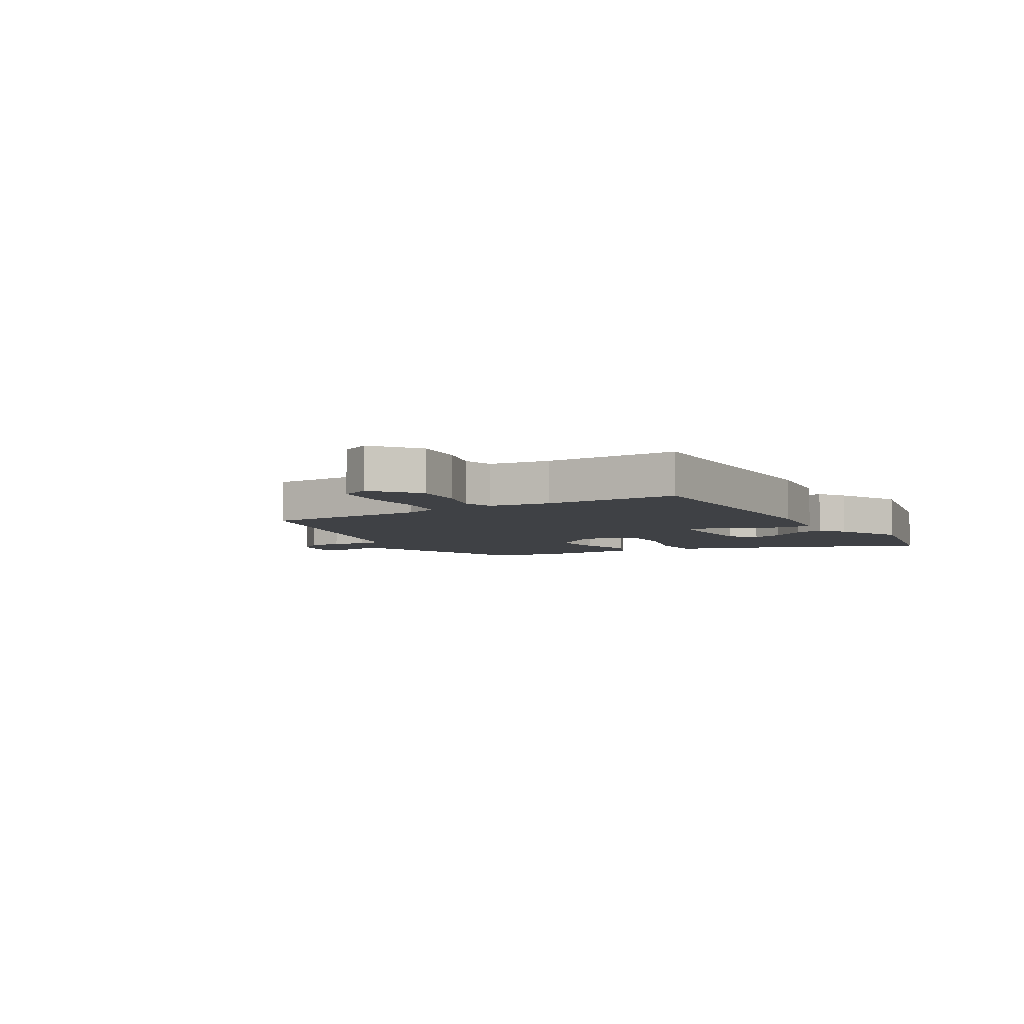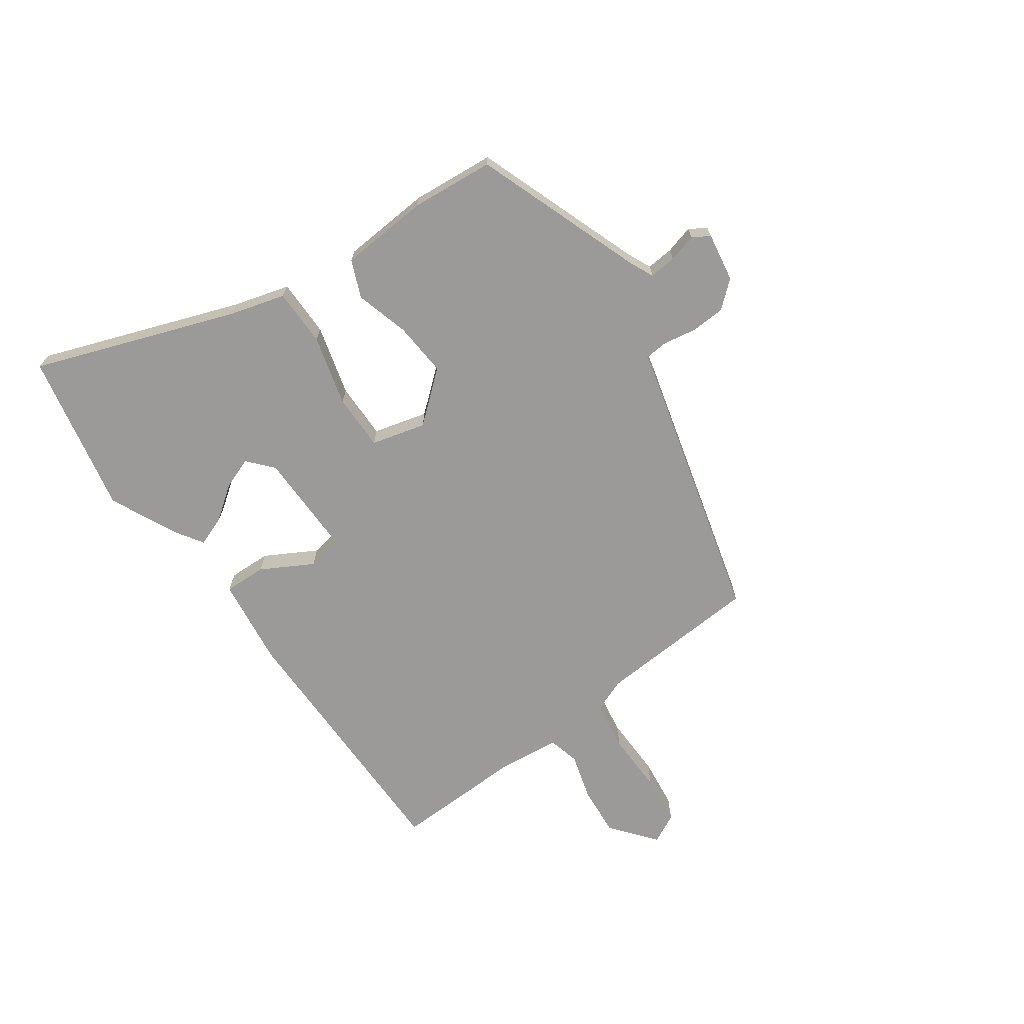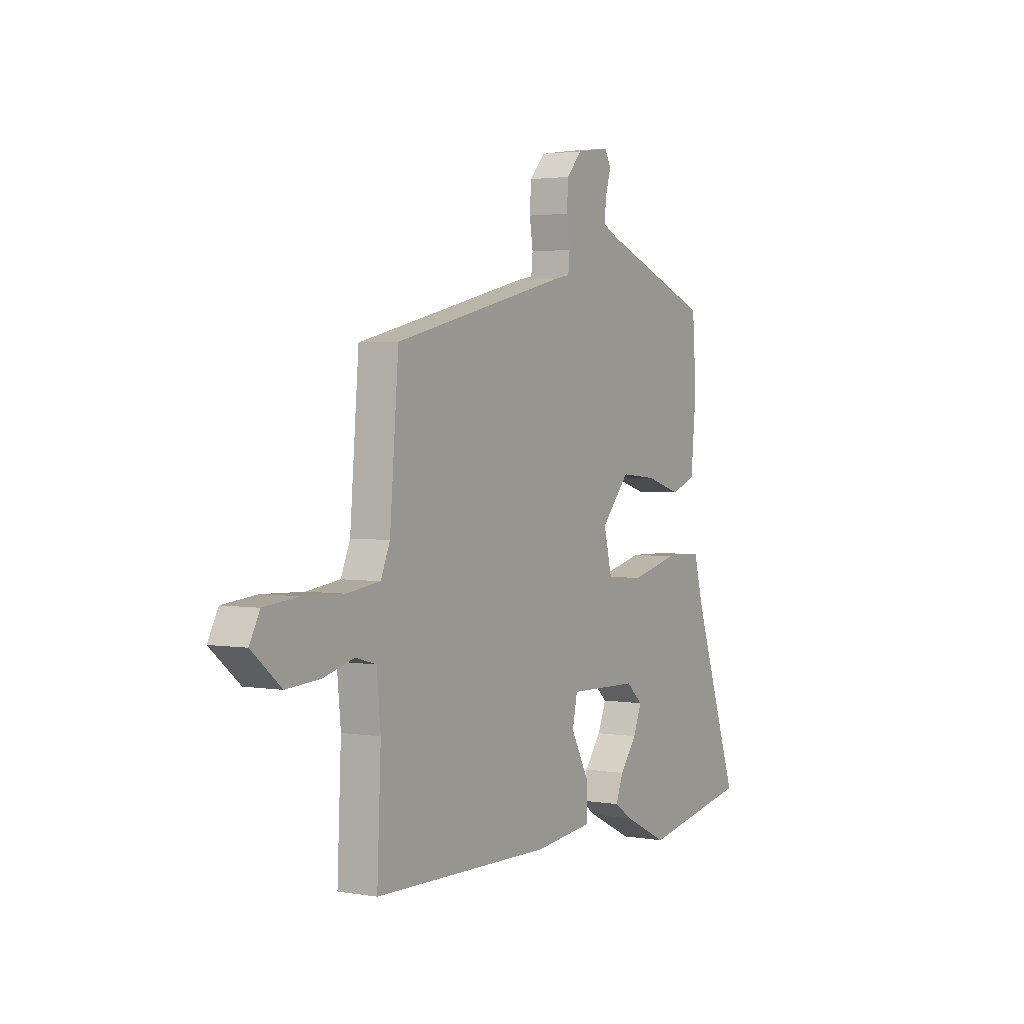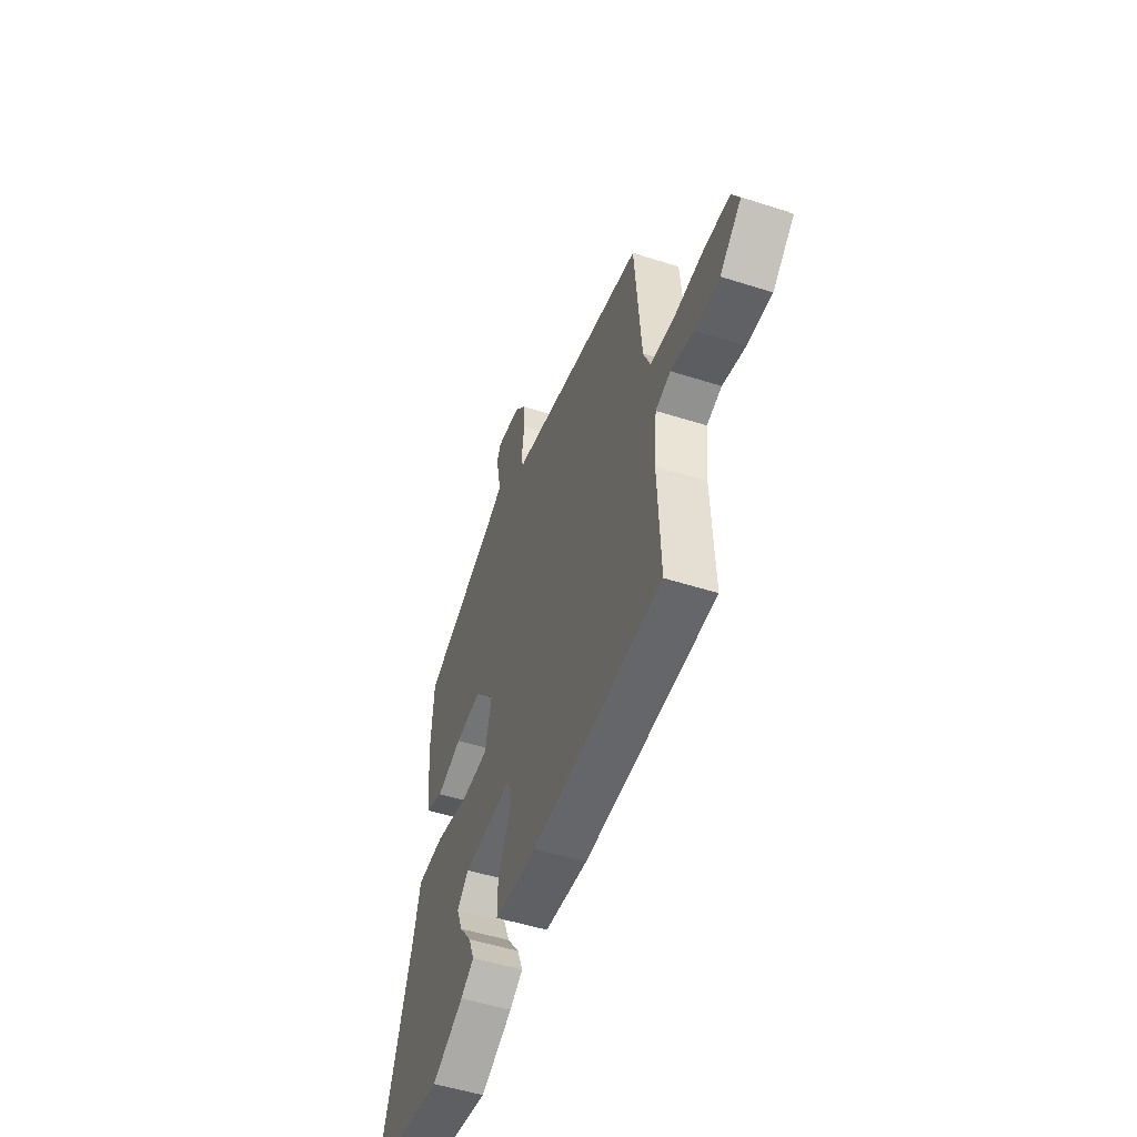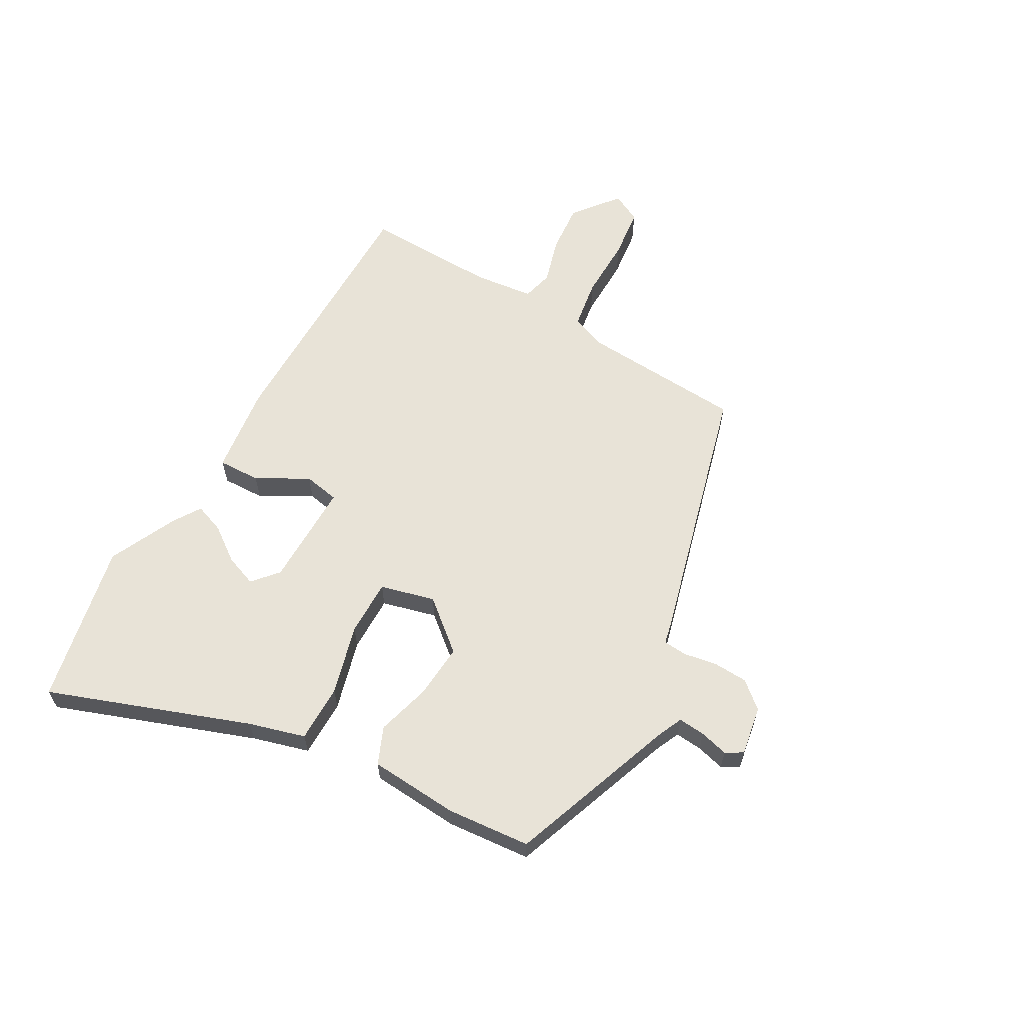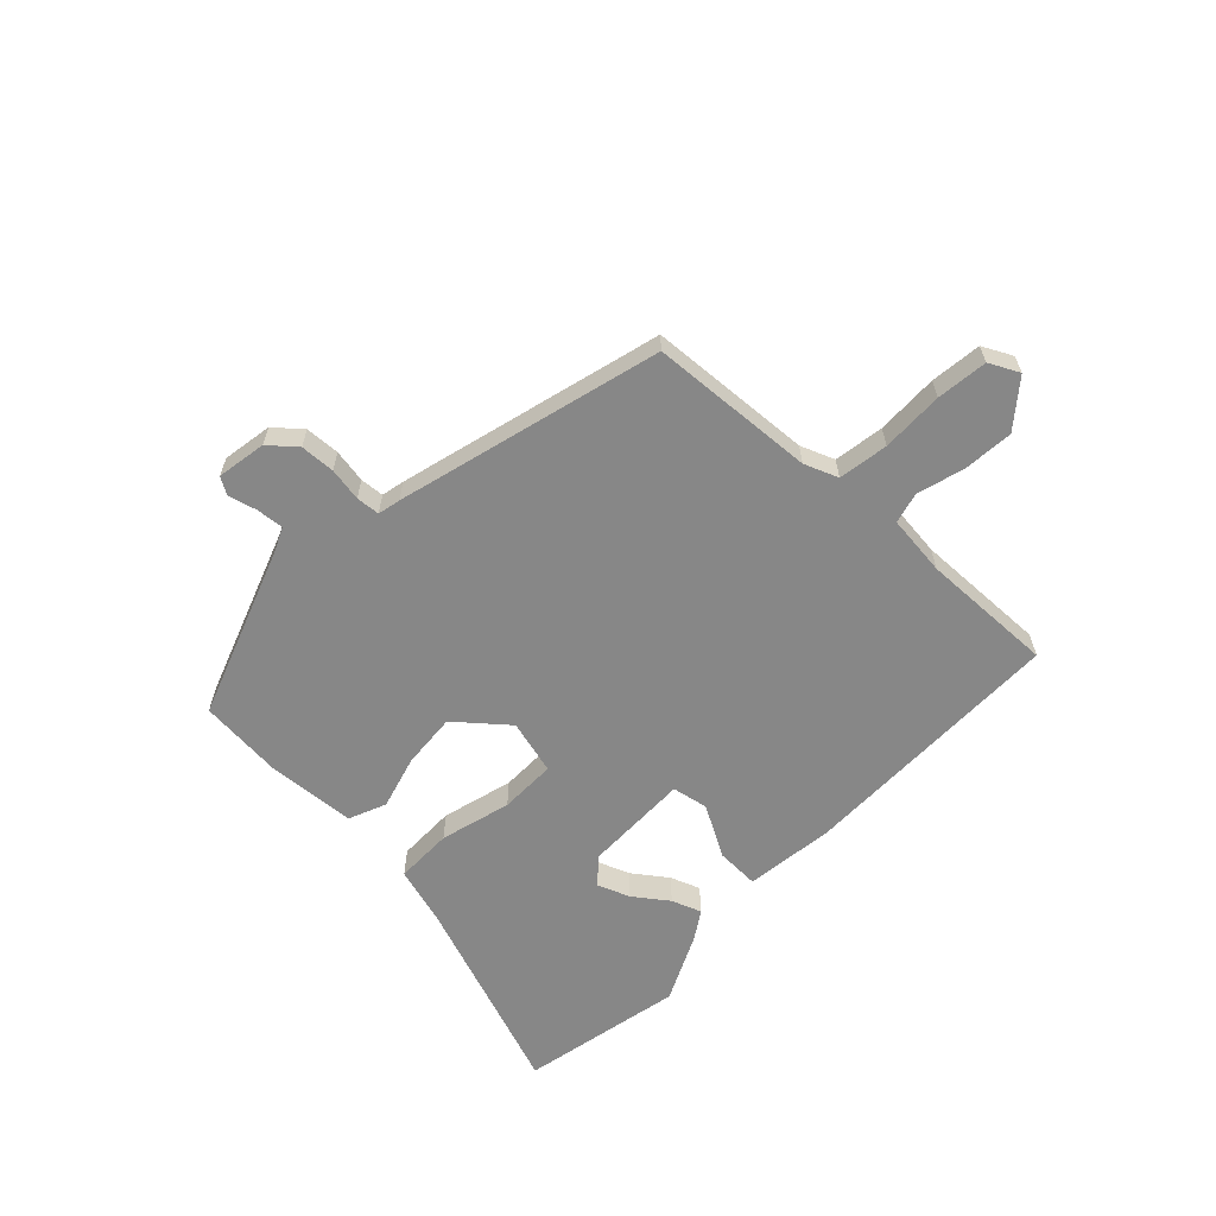
<metadata>
{"format":"obj","ext":"obj","renderer":"f3d","projection":"perspective","resolution":1024,"background":"white","views":[{"elev":-5.4,"azim":119.1,"up":"+Y"},{"elev":-69.5,"azim":-55.6,"up":"+Y"},{"elev":2.6,"azim":120.9,"up":"+Z"},{"elev":-50.8,"azim":70.7,"up":"+Z"},{"elev":61.6,"azim":-61.5,"up":"+Y"},{"elev":-62.5,"azim":45.3,"up":"+Y"}]}
</metadata>
<code>
v 0.506 0.07 -0.459
v 0.038 0.07 -0.468
v -0.117 0.07 -0.451
v -0.116 0.07 -0.377
v -0.068 0.07 -0.287
v -0.081 0.07 -0.225
v -0.264 0.07 -0.23
v -0.307 0.07 -0.269
v -0.285 0.07 -0.324
v -0.241 0.07 -0.382
v -0.221 0.07 -0.433
v -0.269 0.07 -0.465
v -0.385 0.07 -0.522
v -0.667 0.07 -0.469
v -0.547 0.07 -0.119
v -0.521 0.07 -0.021
v -0.421 0.07 -0.019
v -0.298 0.07 -0.05
v -0.2 0.07 -0.049
v -0.177 0.07 0.046
v -0.251 0.07 0.131
v -0.346 0.07 0.122
v -0.439 0.07 0.094
v -0.504 0.07 0.12
v -0.518 0.07 0.275
v -0.508 0.07 0.42
v -0.216 0.07 0.532
v -0.174 0.07 0.552
v -0.179 0.07 0.599
v -0.193 0.07 0.648
v -0.176 0.07 0.678
v -0.09 0.07 0.665
v -0.05 0.07 0.62
v -0.046 0.07 0.56
v -0.055 0.07 0.502
v -0.051 0.07 0.461
v -0.011 0.07 0.453
v 0.448 0.07 0.34
v 0.471 0.07 0.054
v 0.495 0.07 -0.004
v 0.582 0.07 -0.016
v 0.69 0.07 -0.012
v 0.779 0.07 -0.021
v 0.806 0.07 -0.072
v 0.729 0.07 -0.136
v 0.641 0.07 -0.13
v 0.56 0.07 -0.108
v 0.506 0.07 -0.123
v 0.496 0.07 -0.228
v 0.506 0 -0.459
v 0.038 0 -0.468
v -0.117 0 -0.451
v -0.116 0 -0.377
v -0.068 0 -0.287
v -0.081 0 -0.225
v -0.264 0 -0.23
v -0.307 0 -0.269
v -0.285 0 -0.324
v -0.241 0 -0.382
v -0.221 0 -0.433
v -0.269 0 -0.465
v -0.385 0 -0.522
v -0.667 0 -0.469
v -0.547 0 -0.119
v -0.521 0 -0.021
v -0.421 0 -0.019
v -0.298 0 -0.05
v -0.2 0 -0.049
v -0.177 0 0.046
v -0.251 0 0.131
v -0.346 0 0.122
v -0.439 0 0.094
v -0.504 0 0.12
v -0.518 0 0.275
v -0.508 0 0.42
v -0.216 0 0.532
v -0.174 0 0.552
v -0.179 0 0.599
v -0.193 0 0.648
v -0.176 0 0.678
v -0.09 0 0.665
v -0.05 0 0.62
v -0.046 0 0.56
v -0.055 0 0.502
v -0.051 0 0.461
v -0.011 0 0.453
v 0.448 0 0.34
v 0.471 0 0.054
v 0.495 0 -0.004
v 0.582 0 -0.016
v 0.69 0 -0.012
v 0.779 0 -0.021
v 0.806 0 -0.072
v 0.729 0 -0.136
v 0.641 0 -0.13
v 0.56 0 -0.108
v 0.506 0 -0.123
v 0.496 0 -0.228
f 44 45 46 47
f 42 43 44 47
f 41 42 47 48
f 40 41 48
f 39 40 48 49
f 36 37 38 39
f 32 33 34 35
f 32 35 36
f 29 30 31 32
f 28 29 32 36
f 27 28 36 39
f 22 23 24 25
f 21 22 25 26
f 15 16 17 18
f 15 18 19
f 14 15 19
f 9 10 11 12
f 8 9 12 13
f 2 3 4 5
f 2 5 6
f 1 2 6
f 49 1 6
f 39 49 6
f 21 26 27 39
f 20 21 39
f 19 20 39 6
f 8 13 14
f 7 8 14 19
f 6 7 19
f 96 95 94 93
f 96 93 92 91
f 97 96 91 90
f 97 90 89
f 98 97 89 88
f 88 87 86 85
f 84 83 82 81
f 85 84 81
f 81 80 79 78
f 85 81 78 77
f 88 85 77 76
f 74 73 72 71
f 75 74 71 70
f 67 66 65 64
f 68 67 64
f 68 64 63
f 61 60 59 58
f 62 61 58 57
f 54 53 52 51
f 55 54 51
f 55 51 50
f 55 50 98
f 55 98 88
f 88 76 75 70
f 88 70 69
f 55 88 69 68
f 63 62 57
f 68 63 57 56
f 68 56 55
f 1 50 51 2
f 2 51 52 3
f 3 52 53 4
f 4 53 54 5
f 5 54 55 6
f 6 55 56 7
f 7 56 57 8
f 8 57 58 9
f 9 58 59 10
f 10 59 60 11
f 11 60 61 12
f 12 61 62 13
f 13 62 63 14
f 14 63 64 15
f 15 64 65 16
f 16 65 66 17
f 17 66 67 18
f 18 67 68 19
f 19 68 69 20
f 20 69 70 21
f 21 70 71 22
f 22 71 72 23
f 23 72 73 24
f 24 73 74 25
f 25 74 75 26
f 26 75 76 27
f 27 76 77 28
f 28 77 78 29
f 29 78 79 30
f 30 79 80 31
f 31 80 81 32
f 32 81 82 33
f 33 82 83 34
f 34 83 84 35
f 35 84 85 36
f 36 85 86 37
f 37 86 87 38
f 38 87 88 39
f 39 88 89 40
f 40 89 90 41
f 41 90 91 42
f 42 91 92 43
f 43 92 93 44
f 44 93 94 45
f 45 94 95 46
f 46 95 96 47
f 47 96 97 48
f 48 97 98 49
f 49 98 50 1

</code>
